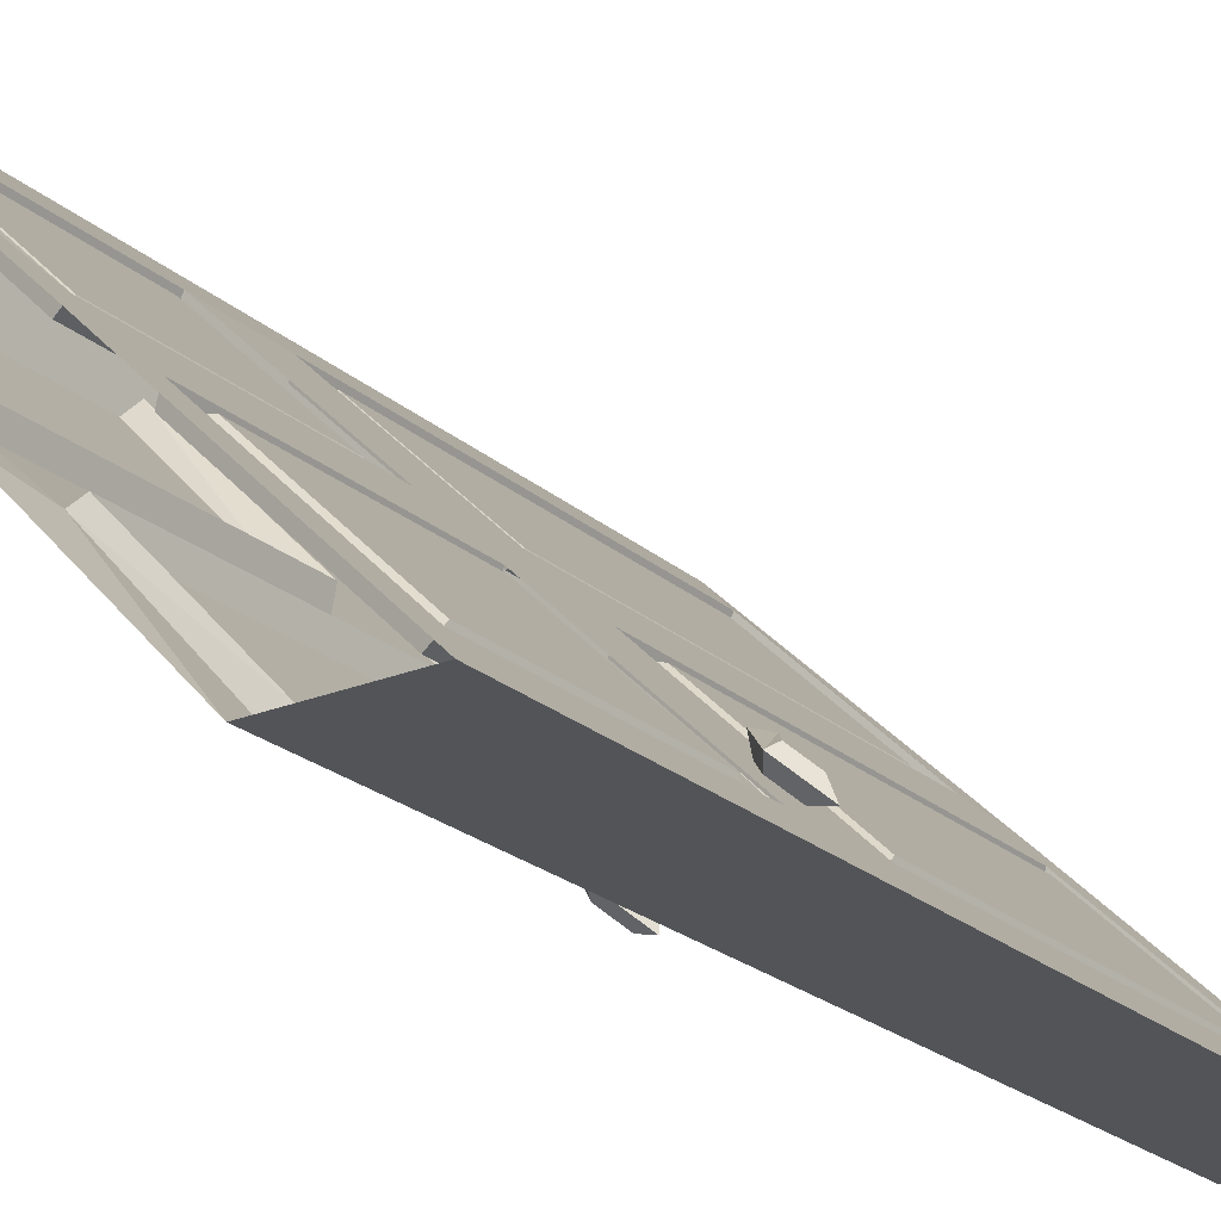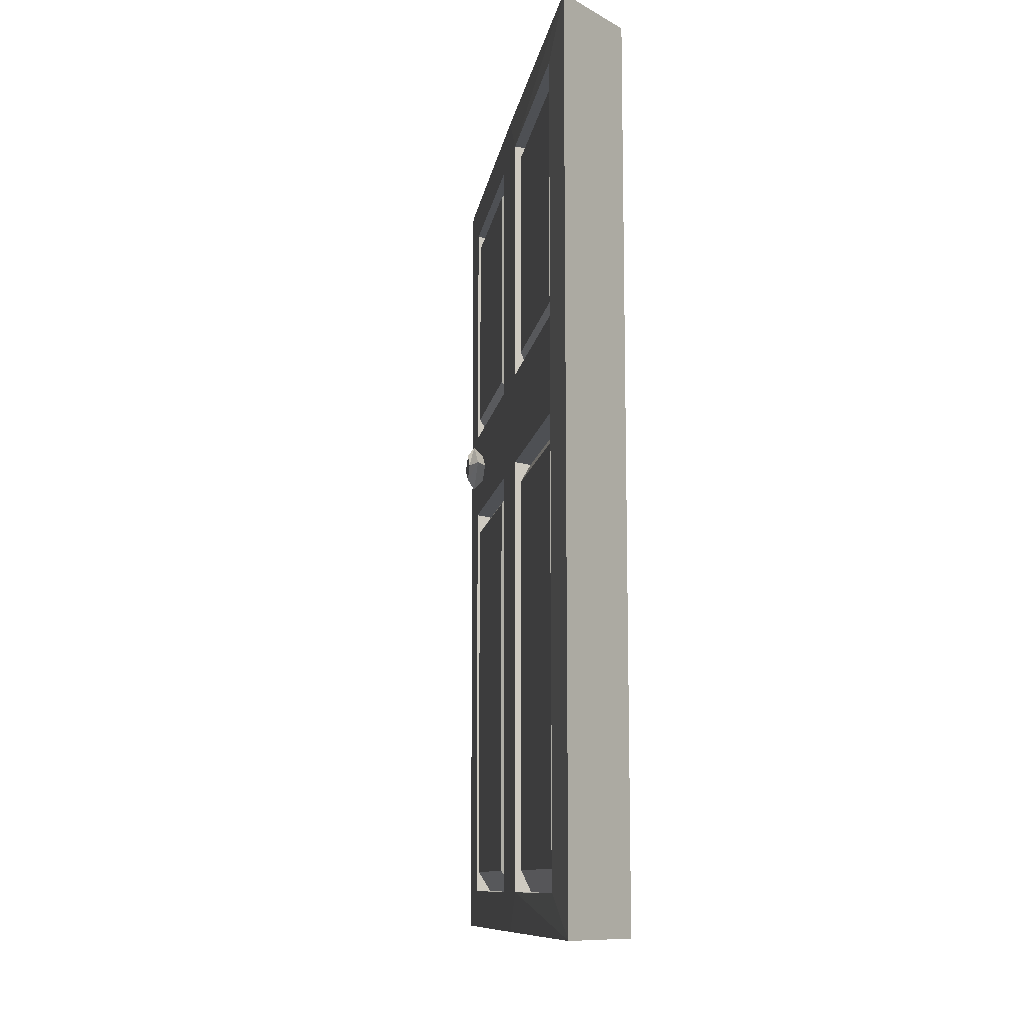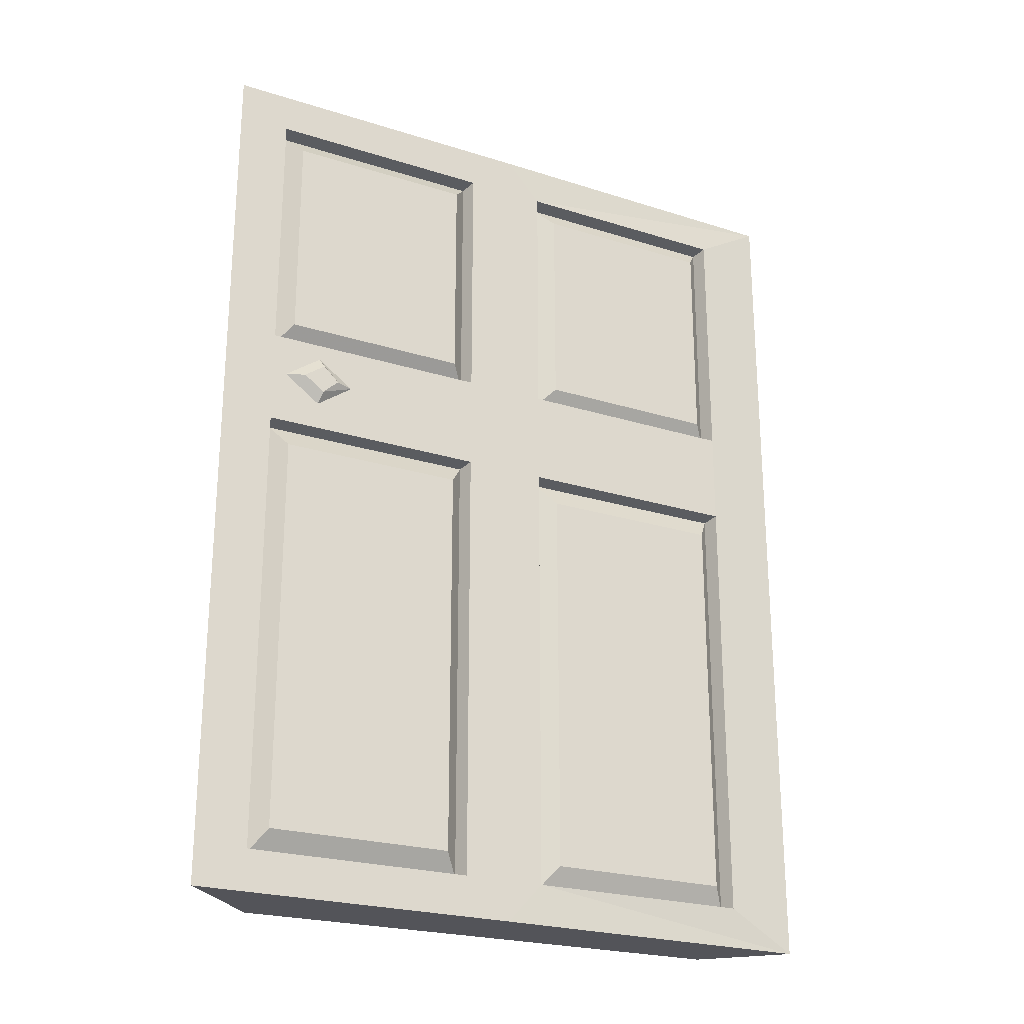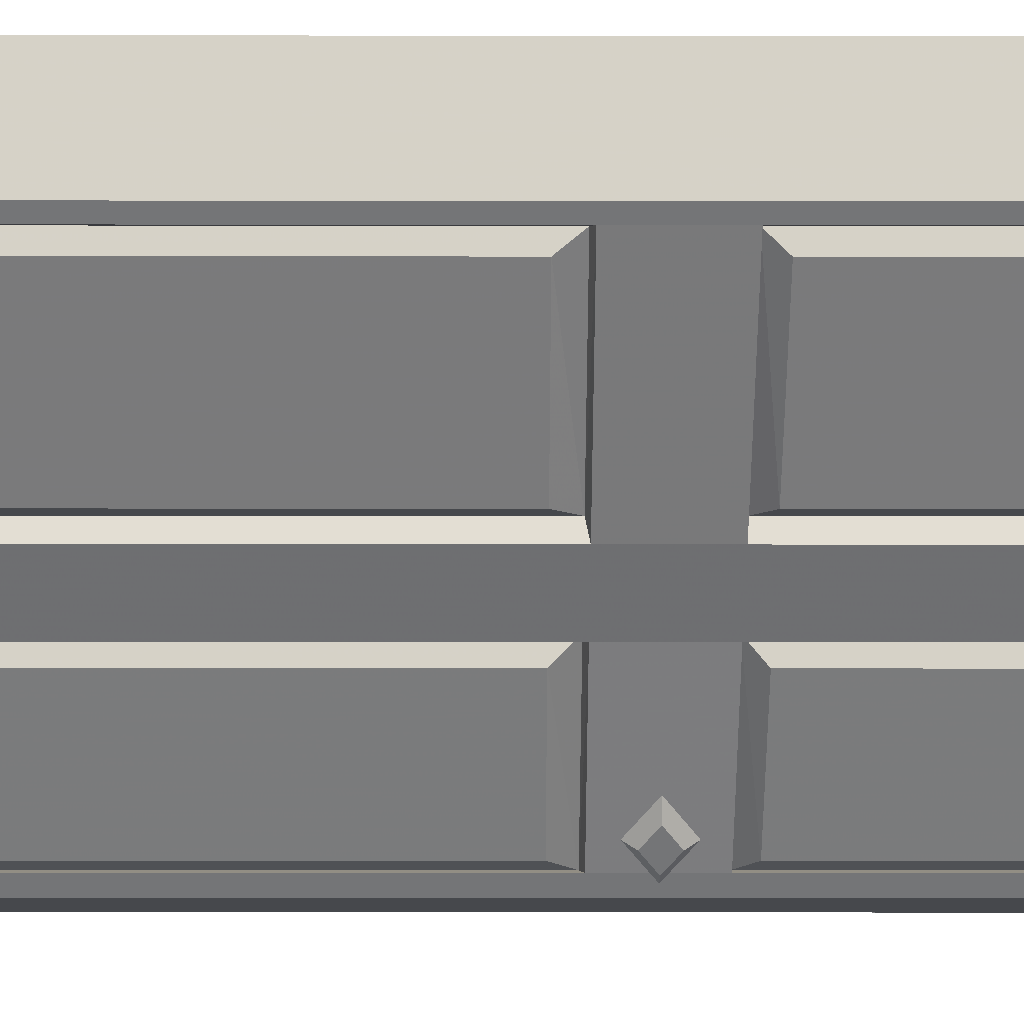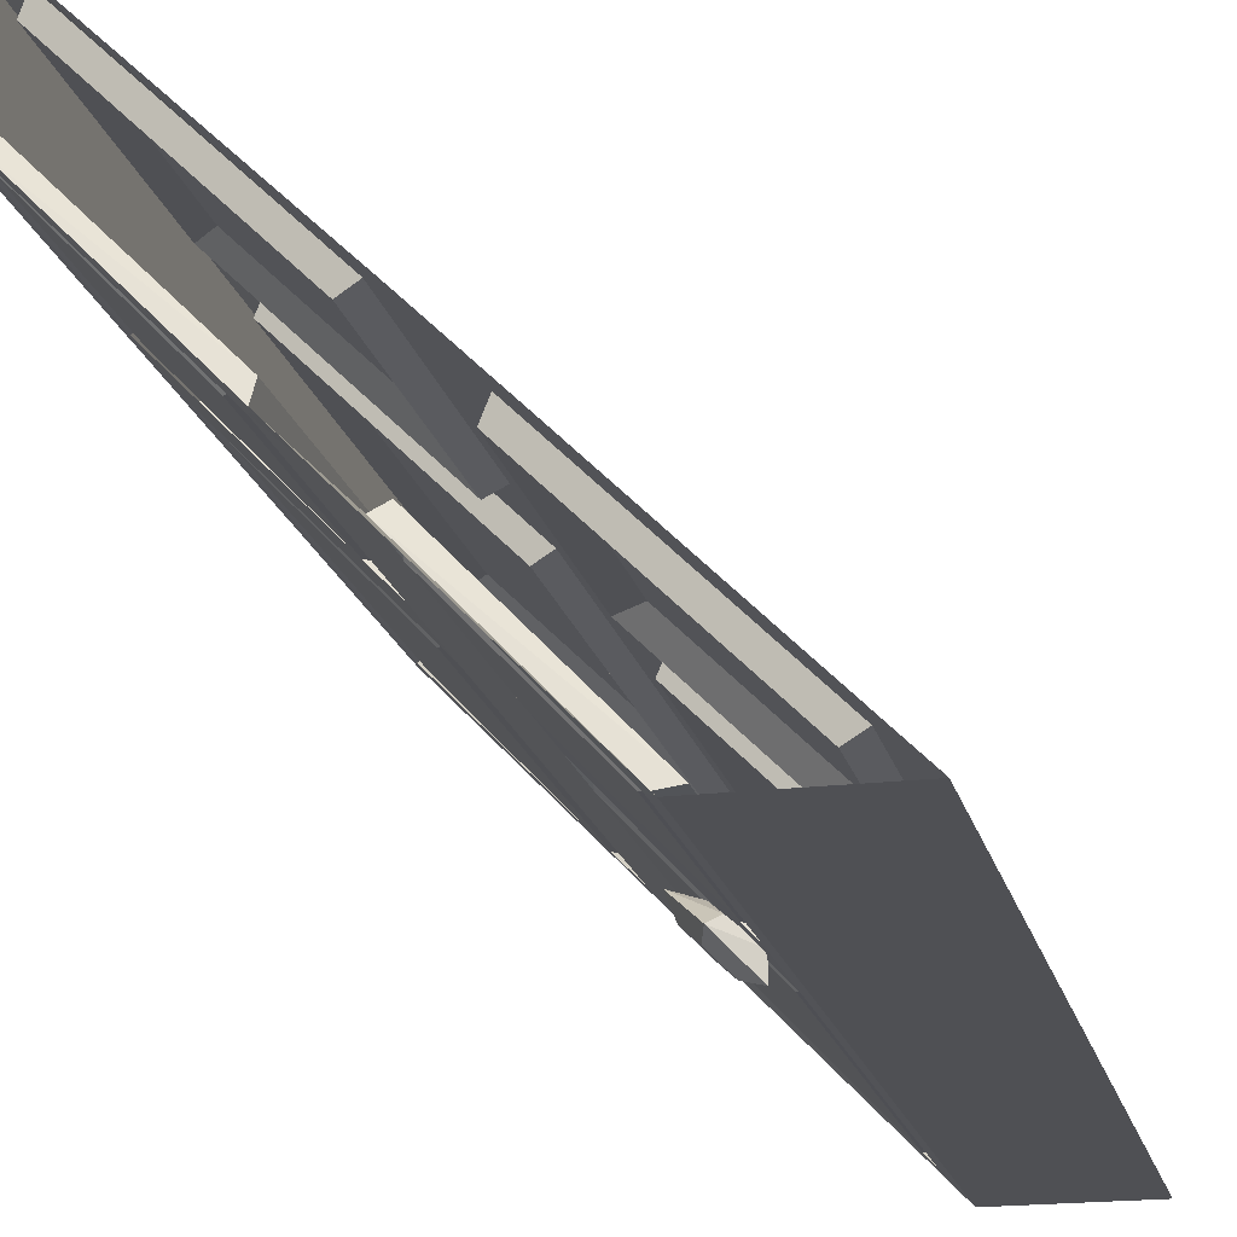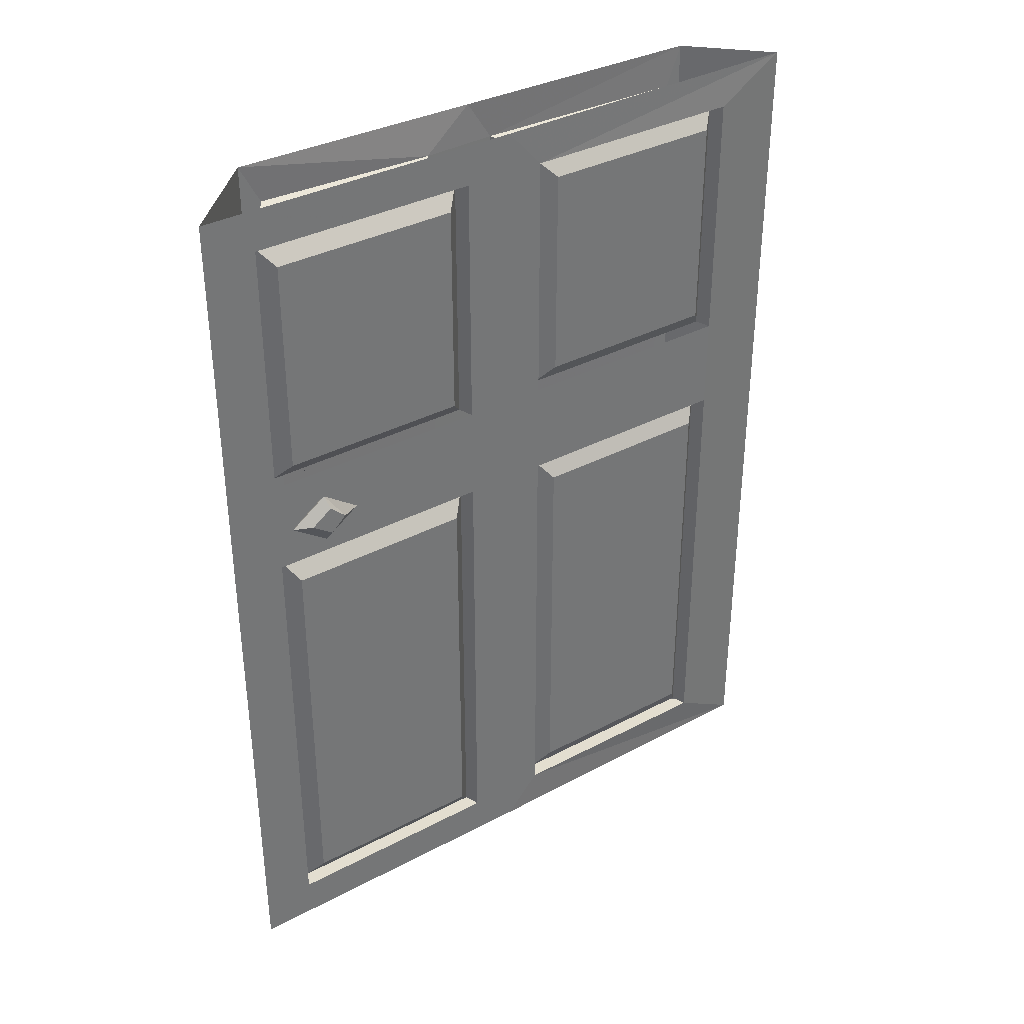
<metadata>
{"format":"obj","ext":"obj","renderer":"f3d","projection":"perspective","resolution":1024,"background":"white","views":[{"elev":-23.2,"azim":-144.9,"up":"+Z"},{"elev":-10.6,"azim":36.7,"up":"+Y"},{"elev":-23.9,"azim":-72.7,"up":"+Y"},{"elev":-11.4,"azim":89.8,"up":"+Z"},{"elev":-19.1,"azim":-167.0,"up":"+Z"},{"elev":35.7,"azim":-79.9,"up":"+Y"}]}
</metadata>
<code>
v -0.0625 -0.6328 -0.1094
v -0.07812 -0.6328 -0.07812
v -0.07812 -0.08594 -0.07812
v -0.0625 -0.09375 -0.1094
v -0.1094 -0.1328 -0.1094
v -0.1094 -0.5938 -0.1094
v -0.3906 -0.6328 -0.4375
v -0.3906 -0.5938 -0.3906
v -0.3906 -0.09375 -0.4375
v -0.4219 -0.6328 -0.4219
v -0.4219 -0.08594 -0.4219
v -0.5 -0.7344 -0.5
v -0.4219 -0.8359 -0.4219
v -0.07812 -0.8359 -0.07812
v 0.04688 -0.8359 0.04688
v 0.04688 -0.6328 0.04688
v 0.04688 -0.08594 0.04688
v -0.007812 0 -0.007812
v -0.5 0 -0.5
v -0.3906 -0.1328 -0.3906
v 0.4062 -0.6328 0.3594
v 0.3906 -0.6328 0.3906
v 0.3906 -0.08594 0.3906
v 0.4062 -0.09375 0.3594
v 0.3672 -0.1328 0.3594
v 0.3672 -0.5938 0.3594
v 0.07812 -0.6328 0.03125
v 0.08594 -0.5938 0.07812
v 0.07812 -0.09375 0.03125
v 0.5 0 0.4922
v 0.4062 -1.789 0.3594
v 0.3906 -1.789 0.3906
v 0.3906 -0.8359 0.3906
v 0.4062 -0.8438 0.3594
v 0.3672 -0.8906 0.3594
v 0.3672 -1.742 0.3594
v 0.07812 -1.789 0.03125
v 0.08594 -1.742 0.07812
v 0.07812 -0.8438 0.03125
v 0.04688 -1.789 0.04688
v -0.07812 -1.789 -0.07812
v -0.007812 -1.875 -0.007812
v 0.5 -1.875 0.4922
v 0.5 -0.7344 0.4922
v 0.08594 -0.8906 0.07812
v -0.0625 -1.789 -0.1094
v -0.0625 -0.8438 -0.1094
v -0.1094 -0.8906 -0.1094
v -0.1094 -1.742 -0.1094
v -0.3906 -1.789 -0.4375
v -0.3906 -1.742 -0.3906
v -0.3906 -0.8438 -0.4375
v -0.4219 -1.789 -0.4219
v -0.5 -1.875 -0.5
v -0.25 -1.875 -0.5
v 0.1172 -1.875 -0.1172
v 0.5 -1.875 0.2812
v 0.5 -0.7344 0.2812
v 0.5 0 0.2812
v -0.3906 -0.8906 -0.3906
v 0.08594 -0.1328 0.07812
v 0.03906 -1.789 -0.1875
v 0.1562 -1.789 -0.07812
v 0.4766 -1.789 0.2578
v 0.4766 -0.8359 0.2578
v 0.4766 -0.6328 0.2578
v 0.4766 -0.08594 0.2578
v 0.1562 -0.08594 -0.07812
v 0.1172 0 -0.1172
v 0.03906 -0.08594 -0.1875
v -0.25 0 -0.5
v -0.2188 -0.08594 -0.4688
v -0.25 -0.7344 -0.5
v -0.2188 -1.789 -0.4688
v 0.03906 -0.8359 -0.1875
v 0.1562 -0.8359 -0.07812
v 0.1484 -1.789 -0.03906
v 0.1484 -0.8438 -0.03906
v 0.1953 -0.8906 -0.03906
v 0.1953 -1.742 -0.03906
v 0.4453 -1.789 0.2656
v 0.4453 -1.742 0.2266
v 0.4453 -0.8438 0.2656
v 0.1562 -0.6328 -0.07812
v 0.03906 -0.6328 -0.1875
v 0.01562 -0.09375 -0.1719
v -0.2578 -0.09375 -0.4609
v -0.2578 -0.6328 -0.4609
v -0.2188 -0.6328 -0.4688
v -0.2188 -0.8359 -0.4688
v 0.1484 -0.6328 -0.03906
v 0.1484 -0.09375 -0.03906
v 0.1953 -0.1328 -0.03906
v 0.1953 -0.5938 -0.03906
v 0.4453 -0.6328 0.2656
v 0.4453 -0.5938 0.2266
v 0.4453 -0.09375 0.2656
v -0.4062 -0.7344 -0.3516
v -0.4219 -0.7344 -0.3906
v -0.3672 -0.7891 -0.3359
v -0.375 -0.7656 -0.3203
v -0.375 -0.7031 -0.3203
v -0.3672 -0.6797 -0.3359
v -0.3516 -0.7031 -0.3516
v -0.3828 -0.7344 -0.3828
v -0.3516 -0.7656 -0.3516
v -0.3125 -0.7344 -0.2812
v -0.3516 -0.7344 -0.2969
v -0.3203 -0.7344 -0.3203
v -0.1094 -0.7344 -0.4141
v -0.09375 -0.7344 -0.375
v -0.1484 -0.7891 -0.4297
v -0.1406 -0.7656 -0.4453
v -0.1406 -0.7031 -0.4453
v -0.1484 -0.6797 -0.4297
v -0.1641 -0.7031 -0.4141
v -0.1406 -0.7344 -0.3906
v -0.1641 -0.7656 -0.4141
v -0.2031 -0.7344 -0.4844
v -0.1719 -0.7344 -0.4766
v -0.2031 -0.7344 -0.4453
v -0.2578 -1.789 -0.4609
v -0.2578 -0.8438 -0.4609
v -0.2031 -0.8906 -0.4531
v -0.2031 -1.742 -0.4531
v 0.01562 -1.789 -0.1719
v 0.01562 -1.742 -0.2188
v 0.01562 -0.8438 -0.1719
v 0.01562 -0.6328 -0.1719
v 0.01562 -0.5938 -0.2188
v 0.01562 -0.1328 -0.2188
v -0.2031 -0.1328 -0.4531
v -0.2031 -0.5938 -0.4531
v 0.01562 -0.8906 -0.2188
v 0.4453 -0.8906 0.2266
v 0.4453 -0.1328 0.2266
f 1 2 3
f 1 3 4
f 7 8 9
f 4 9 20
f 4 20 5
f 8 20 9
f 21 22 23
f 21 23 24
f 27 28 29
f 31 32 33
f 31 33 34
f 37 38 39
f 34 39 45
f 34 45 35
f 38 45 39
f 46 41 14
f 46 14 47
f 50 51 52
f 47 52 60
f 47 60 48
f 51 60 52
f 61 25 24
f 61 24 29
f 61 29 28
f 63 76 77
f 77 76 78
f 81 82 83
f 72 87 88
f 72 88 89
f 91 84 68
f 91 68 92
f 95 96 97
f 122 74 90
f 122 90 123
f 126 127 128
f 86 129 130
f 86 130 131
f 86 131 87
f 87 131 132
f 134 124 123
f 134 123 128
f 134 128 127
f 135 79 78
f 135 78 83
f 135 83 82
f 136 93 92
f 136 92 97
f 136 97 96
f 1 4 5
f 1 5 6
f 1 6 7
f 7 6 8
f 7 9 10
f 10 9 11
f 3 11 4
f 4 11 9
f 21 24 25
f 21 25 26
f 21 26 27
f 27 26 28
f 27 29 16
f 16 29 17
f 17 29 24
f 17 24 23
f 31 34 35
f 31 35 36
f 31 36 37
f 37 36 38
f 37 39 40
f 40 39 15
f 33 15 34
f 34 15 39
f 46 47 48
f 46 48 49
f 46 49 50
f 50 49 51
f 50 52 53
f 53 52 13
f 47 14 13
f 47 13 52
f 77 78 79
f 77 79 80
f 77 80 81
f 81 80 82
f 81 83 64
f 64 83 65
f 65 83 78
f 65 78 76
f 70 85 86
f 70 86 87
f 70 87 72
f 91 92 93
f 91 93 94
f 91 94 95
f 95 94 96
f 95 97 66
f 66 97 67
f 67 97 92
f 67 92 68
f 122 123 124
f 122 124 125
f 122 125 126
f 126 125 127
f 126 128 62
f 62 128 75
f 75 128 123
f 75 123 90
f 85 129 86
f 87 132 88
f 88 132 133
f 88 133 129
f 129 133 130
f 10 11 12
f 10 12 13
f 10 13 2
f 2 13 14
f 2 14 15
f 2 15 16
f 2 16 17
f 2 17 3
f 3 17 18
f 3 18 19
f 3 19 11
f 5 20 6
f 6 20 8
f 17 23 30
f 17 30 18
f 40 15 14
f 40 14 41
f 40 41 42
f 40 42 43
f 40 43 32
f 32 43 44
f 32 44 33
f 33 44 22
f 33 22 16
f 33 16 15
f 35 45 36
f 36 45 38
f 53 13 12
f 53 12 54
f 53 54 41
f 41 54 42
f 44 30 23
f 44 23 22
f 48 60 49
f 49 60 51
f 61 28 26
f 61 26 25
f 56 62 63
f 56 63 57
f 57 63 64
f 57 64 58
f 58 64 65
f 58 65 66
f 58 66 67
f 58 67 59
f 59 67 68
f 59 68 69
f 69 68 70
f 69 70 71
f 71 70 72
f 71 72 73
f 19 12 11
f 55 74 62
f 55 62 56
f 62 75 76
f 62 76 63
f 65 76 84
f 65 84 66
f 75 85 84
f 75 84 76
f 70 68 84
f 70 84 85
f 72 89 73
f 73 89 90
f 73 90 74
f 73 74 55
f 85 75 90
f 85 90 89
f 130 133 131
f 131 133 132
f 134 127 125
f 134 125 124
f 135 82 80
f 135 80 79
f 136 96 94
f 136 94 93
f 42 54 55
f 42 55 56
f 42 56 43
f 43 56 57
f 43 57 58
f 43 58 44
f 44 58 59
f 44 59 30
f 71 73 12
f 71 12 19
f 73 55 54
f 73 54 12
f 98 99 100
f 98 100 101
f 98 101 102
f 98 102 99
f 99 102 103
f 99 103 104
f 99 104 105
f 99 105 100
f 100 105 106
f 100 106 107
f 100 107 101
f 101 107 108
f 101 108 102
f 102 108 103
f 103 108 107
f 103 107 109
f 103 109 104
f 107 106 109
f 110 111 112
f 110 112 113
f 110 113 114
f 110 114 111
f 111 114 115
f 111 115 116
f 111 116 117
f 111 117 112
f 112 117 118
f 112 118 119
f 112 119 113
f 113 119 120
f 113 120 114
f 114 120 115
f 115 120 119
f 115 119 121
f 115 121 116
f 119 118 121

</code>
